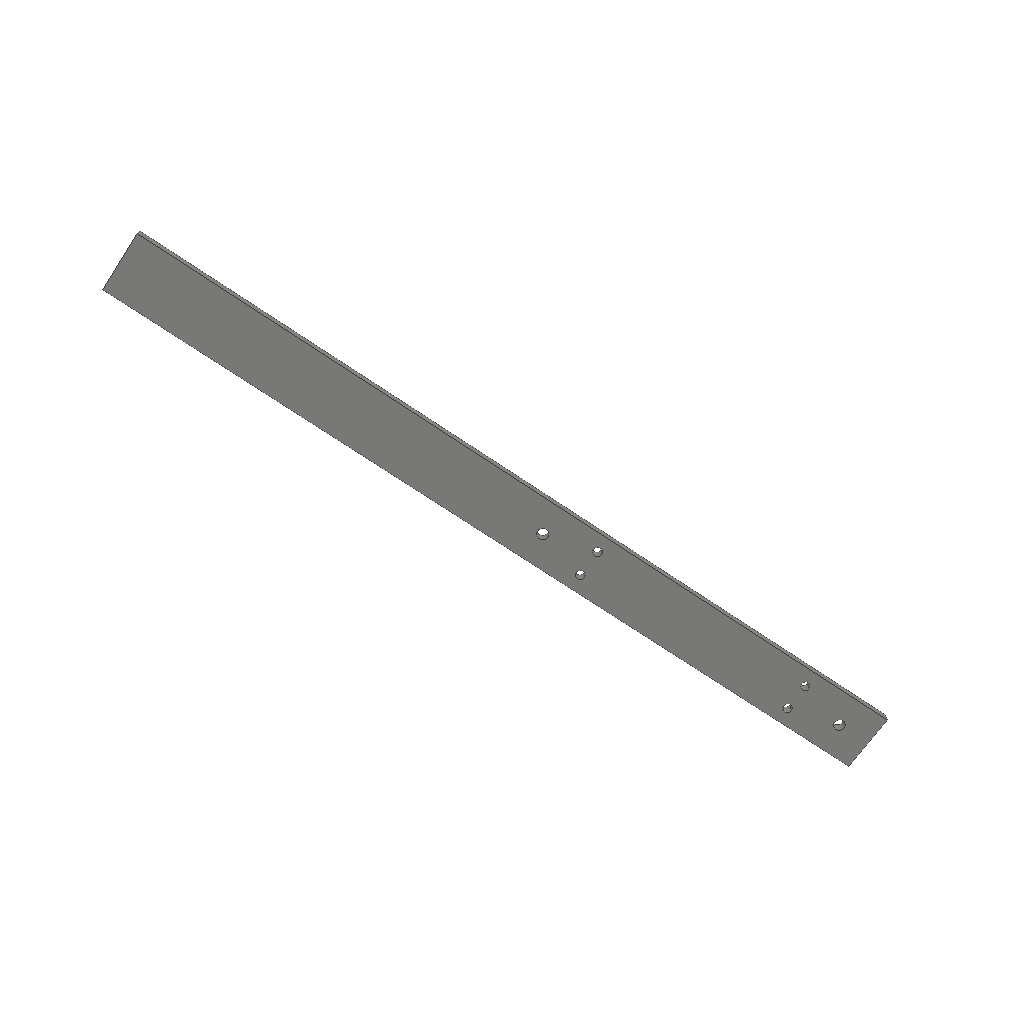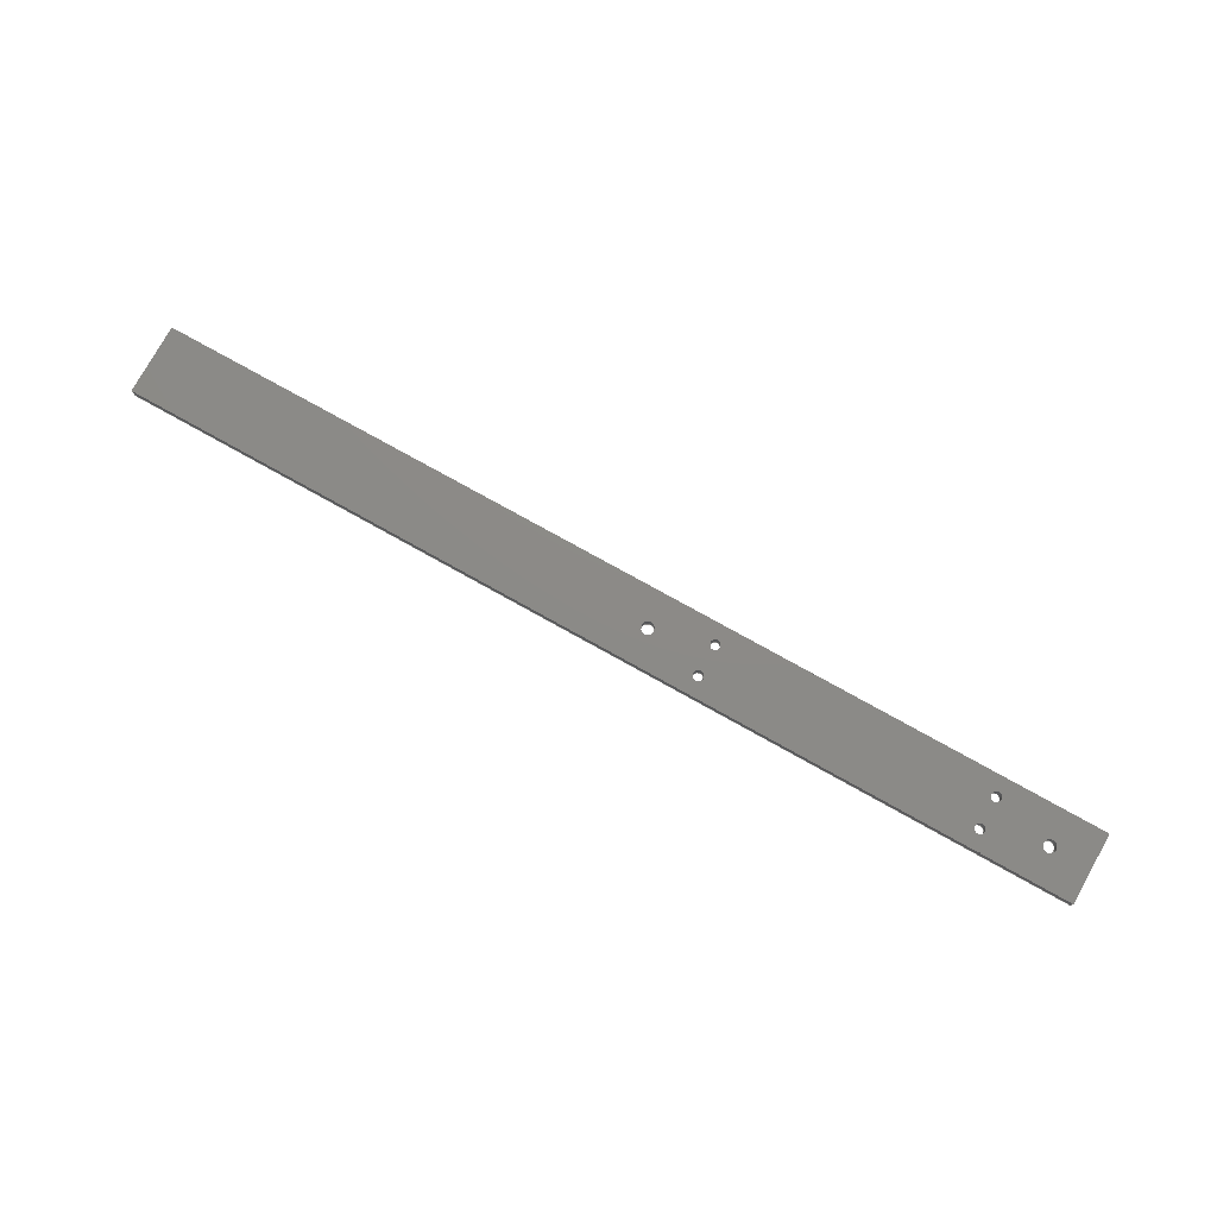
<metadata>
{"format":"step","ext":"step","renderer":"f3d","projection":"perspective","resolution":1024,"background":"white","views":[{"elev":-70.7,"azim":145.7,"up":"+Z"},{"elev":77.1,"azim":-150.9,"up":"+Z"}]}
</metadata>
<code>
ISO-10303-21;
DATA;
#1=MECHANICAL_DESIGN_GEOMETRIC_PRESENTATION_REPRESENTATION('',(#4),#414);
#2=SHAPE_REPRESENTATION_RELATIONSHIP('SRR','None',#421,#3);
#3=ADVANCED_BREP_SHAPE_REPRESENTATION('',(#5),#413);
#4=STYLED_ITEM('',(#431),#5);
#5=MANIFOLD_SOLID_BREP('Solid1',#236);
#6=FACE_BOUND('',#47,.T.);
#7=FACE_BOUND('',#48,.T.);
#8=FACE_BOUND('',#49,.T.);
#9=FACE_BOUND('',#50,.T.);
#10=FACE_BOUND('',#51,.T.);
#11=FACE_BOUND('',#52,.T.);
#12=FACE_BOUND('',#54,.T.);
#13=FACE_BOUND('',#55,.T.);
#14=FACE_BOUND('',#56,.T.);
#15=FACE_BOUND('',#57,.T.);
#16=FACE_BOUND('',#58,.T.);
#17=FACE_BOUND('',#59,.T.);
#18=PLANE('',#274);
#19=PLANE('',#275);
#20=PLANE('',#276);
#21=PLANE('',#277);
#22=PLANE('',#278);
#23=PLANE('',#279);
#24=FACE_OUTER_BOUND('',#36,.T.);
#25=FACE_OUTER_BOUND('',#37,.T.);
#26=FACE_OUTER_BOUND('',#38,.T.);
#27=FACE_OUTER_BOUND('',#39,.T.);
#28=FACE_OUTER_BOUND('',#40,.T.);
#29=FACE_OUTER_BOUND('',#41,.T.);
#30=FACE_OUTER_BOUND('',#42,.T.);
#31=FACE_OUTER_BOUND('',#43,.T.);
#32=FACE_OUTER_BOUND('',#44,.T.);
#33=FACE_OUTER_BOUND('',#45,.T.);
#34=FACE_OUTER_BOUND('',#46,.T.);
#35=FACE_OUTER_BOUND('',#53,.T.);
#36=EDGE_LOOP('',(#158,#159,#160,#161));
#37=EDGE_LOOP('',(#162,#163,#164,#165));
#38=EDGE_LOOP('',(#166,#167,#168,#169));
#39=EDGE_LOOP('',(#170,#171,#172,#173));
#40=EDGE_LOOP('',(#174,#175,#176,#177));
#41=EDGE_LOOP('',(#178,#179,#180,#181));
#42=EDGE_LOOP('',(#182,#183,#184,#185));
#43=EDGE_LOOP('',(#186,#187,#188,#189));
#44=EDGE_LOOP('',(#190,#191,#192,#193));
#45=EDGE_LOOP('',(#194,#195,#196,#197));
#46=EDGE_LOOP('',(#198,#199,#200,#201));
#47=EDGE_LOOP('',(#202));
#48=EDGE_LOOP('',(#203));
#49=EDGE_LOOP('',(#204));
#50=EDGE_LOOP('',(#205));
#51=EDGE_LOOP('',(#206));
#52=EDGE_LOOP('',(#207));
#53=EDGE_LOOP('',(#208,#209,#210,#211));
#54=EDGE_LOOP('',(#212));
#55=EDGE_LOOP('',(#213));
#56=EDGE_LOOP('',(#214));
#57=EDGE_LOOP('',(#215));
#58=EDGE_LOOP('',(#216));
#59=EDGE_LOOP('',(#217));
#60=LINE('',#353,#78);
#61=LINE('',#359,#79);
#62=LINE('',#365,#80);
#63=LINE('',#371,#81);
#64=LINE('',#377,#82);
#65=LINE('',#383,#83);
#66=LINE('',#388,#84);
#67=LINE('',#390,#85);
#68=LINE('',#392,#86);
#69=LINE('',#393,#87);
#70=LINE('',#396,#88);
#71=LINE('',#398,#89);
#72=LINE('',#399,#90);
#73=LINE('',#402,#91);
#74=LINE('',#404,#92);
#75=LINE('',#405,#93);
#76=LINE('',#407,#94);
#77=LINE('',#408,#95);
#78=VECTOR('',#286,4);
#79=VECTOR('',#293,4);
#80=VECTOR('',#300,4);
#81=VECTOR('',#307,4);
#82=VECTOR('',#314,5);
#83=VECTOR('',#321,5);
#84=VECTOR('',#326,10);
#85=VECTOR('',#327,10);
#86=VECTOR('',#328,10);
#87=VECTOR('',#329,10);
#88=VECTOR('',#332,10);
#89=VECTOR('',#333,10);
#90=VECTOR('',#334,10);
#91=VECTOR('',#337,10);
#92=VECTOR('',#338,10);
#93=VECTOR('',#339,10);
#94=VECTOR('',#342,10);
#95=VECTOR('',#343,10);
#96=CIRCLE('',#257,4);
#97=CIRCLE('',#258,4);
#98=CIRCLE('',#260,4);
#99=CIRCLE('',#261,4);
#100=CIRCLE('',#263,4);
#101=CIRCLE('',#264,4);
#102=CIRCLE('',#266,4);
#103=CIRCLE('',#267,4);
#104=CIRCLE('',#269,5);
#105=CIRCLE('',#270,5);
#106=CIRCLE('',#272,5);
#107=CIRCLE('',#273,5);
#108=VERTEX_POINT('',#350);
#109=VERTEX_POINT('',#352);
#110=VERTEX_POINT('',#356);
#111=VERTEX_POINT('',#358);
#112=VERTEX_POINT('',#362);
#113=VERTEX_POINT('',#364);
#114=VERTEX_POINT('',#368);
#115=VERTEX_POINT('',#370);
#116=VERTEX_POINT('',#374);
#117=VERTEX_POINT('',#376);
#118=VERTEX_POINT('',#380);
#119=VERTEX_POINT('',#382);
#120=VERTEX_POINT('',#386);
#121=VERTEX_POINT('',#387);
#122=VERTEX_POINT('',#389);
#123=VERTEX_POINT('',#391);
#124=VERTEX_POINT('',#395);
#125=VERTEX_POINT('',#397);
#126=VERTEX_POINT('',#401);
#127=VERTEX_POINT('',#403);
#128=EDGE_CURVE('',#108,#108,#96,.T.);
#129=EDGE_CURVE('',#108,#109,#60,.T.);
#130=EDGE_CURVE('',#109,#109,#97,.T.);
#131=EDGE_CURVE('',#110,#110,#98,.T.);
#132=EDGE_CURVE('',#110,#111,#61,.T.);
#133=EDGE_CURVE('',#111,#111,#99,.T.);
#134=EDGE_CURVE('',#112,#112,#100,.T.);
#135=EDGE_CURVE('',#112,#113,#62,.T.);
#136=EDGE_CURVE('',#113,#113,#101,.T.);
#137=EDGE_CURVE('',#114,#114,#102,.T.);
#138=EDGE_CURVE('',#114,#115,#63,.T.);
#139=EDGE_CURVE('',#115,#115,#103,.T.);
#140=EDGE_CURVE('',#116,#116,#104,.T.);
#141=EDGE_CURVE('',#116,#117,#64,.T.);
#142=EDGE_CURVE('',#117,#117,#105,.T.);
#143=EDGE_CURVE('',#118,#118,#106,.T.);
#144=EDGE_CURVE('',#118,#119,#65,.T.);
#145=EDGE_CURVE('',#119,#119,#107,.T.);
#146=EDGE_CURVE('',#120,#121,#66,.T.);
#147=EDGE_CURVE('',#121,#122,#67,.T.);
#148=EDGE_CURVE('',#123,#122,#68,.T.);
#149=EDGE_CURVE('',#120,#123,#69,.T.);
#150=EDGE_CURVE('',#124,#120,#70,.T.);
#151=EDGE_CURVE('',#125,#123,#71,.T.);
#152=EDGE_CURVE('',#124,#125,#72,.T.);
#153=EDGE_CURVE('',#126,#124,#73,.T.);
#154=EDGE_CURVE('',#127,#125,#74,.T.);
#155=EDGE_CURVE('',#126,#127,#75,.T.);
#156=EDGE_CURVE('',#121,#126,#76,.T.);
#157=EDGE_CURVE('',#122,#127,#77,.T.);
#158=ORIENTED_EDGE('',*,*,#128,.F.);
#159=ORIENTED_EDGE('',*,*,#129,.T.);
#160=ORIENTED_EDGE('',*,*,#130,.F.);
#161=ORIENTED_EDGE('',*,*,#129,.F.);
#162=ORIENTED_EDGE('',*,*,#131,.F.);
#163=ORIENTED_EDGE('',*,*,#132,.T.);
#164=ORIENTED_EDGE('',*,*,#133,.F.);
#165=ORIENTED_EDGE('',*,*,#132,.F.);
#166=ORIENTED_EDGE('',*,*,#134,.F.);
#167=ORIENTED_EDGE('',*,*,#135,.T.);
#168=ORIENTED_EDGE('',*,*,#136,.F.);
#169=ORIENTED_EDGE('',*,*,#135,.F.);
#170=ORIENTED_EDGE('',*,*,#137,.F.);
#171=ORIENTED_EDGE('',*,*,#138,.T.);
#172=ORIENTED_EDGE('',*,*,#139,.F.);
#173=ORIENTED_EDGE('',*,*,#138,.F.);
#174=ORIENTED_EDGE('',*,*,#140,.T.);
#175=ORIENTED_EDGE('',*,*,#141,.T.);
#176=ORIENTED_EDGE('',*,*,#142,.F.);
#177=ORIENTED_EDGE('',*,*,#141,.F.);
#178=ORIENTED_EDGE('',*,*,#143,.T.);
#179=ORIENTED_EDGE('',*,*,#144,.T.);
#180=ORIENTED_EDGE('',*,*,#145,.F.);
#181=ORIENTED_EDGE('',*,*,#144,.F.);
#182=ORIENTED_EDGE('',*,*,#146,.T.);
#183=ORIENTED_EDGE('',*,*,#147,.T.);
#184=ORIENTED_EDGE('',*,*,#148,.F.);
#185=ORIENTED_EDGE('',*,*,#149,.F.);
#186=ORIENTED_EDGE('',*,*,#150,.T.);
#187=ORIENTED_EDGE('',*,*,#149,.T.);
#188=ORIENTED_EDGE('',*,*,#151,.F.);
#189=ORIENTED_EDGE('',*,*,#152,.F.);
#190=ORIENTED_EDGE('',*,*,#153,.T.);
#191=ORIENTED_EDGE('',*,*,#152,.T.);
#192=ORIENTED_EDGE('',*,*,#154,.F.);
#193=ORIENTED_EDGE('',*,*,#155,.F.);
#194=ORIENTED_EDGE('',*,*,#156,.T.);
#195=ORIENTED_EDGE('',*,*,#155,.T.);
#196=ORIENTED_EDGE('',*,*,#157,.F.);
#197=ORIENTED_EDGE('',*,*,#147,.F.);
#198=ORIENTED_EDGE('',*,*,#157,.T.);
#199=ORIENTED_EDGE('',*,*,#154,.T.);
#200=ORIENTED_EDGE('',*,*,#151,.T.);
#201=ORIENTED_EDGE('',*,*,#148,.T.);
#202=ORIENTED_EDGE('',*,*,#128,.T.);
#203=ORIENTED_EDGE('',*,*,#131,.T.);
#204=ORIENTED_EDGE('',*,*,#134,.T.);
#205=ORIENTED_EDGE('',*,*,#137,.T.);
#206=ORIENTED_EDGE('',*,*,#145,.T.);
#207=ORIENTED_EDGE('',*,*,#142,.T.);
#208=ORIENTED_EDGE('',*,*,#156,.F.);
#209=ORIENTED_EDGE('',*,*,#146,.F.);
#210=ORIENTED_EDGE('',*,*,#150,.F.);
#211=ORIENTED_EDGE('',*,*,#153,.F.);
#212=ORIENTED_EDGE('',*,*,#130,.T.);
#213=ORIENTED_EDGE('',*,*,#133,.T.);
#214=ORIENTED_EDGE('',*,*,#136,.T.);
#215=ORIENTED_EDGE('',*,*,#139,.T.);
#216=ORIENTED_EDGE('',*,*,#143,.F.);
#217=ORIENTED_EDGE('',*,*,#140,.F.);
#218=CYLINDRICAL_SURFACE('',#256,4);
#219=CYLINDRICAL_SURFACE('',#259,4);
#220=CYLINDRICAL_SURFACE('',#262,4);
#221=CYLINDRICAL_SURFACE('',#265,4);
#222=CYLINDRICAL_SURFACE('',#268,5);
#223=CYLINDRICAL_SURFACE('',#271,5);
#224=ADVANCED_FACE('',(#24),#218,.F.);
#225=ADVANCED_FACE('',(#25),#219,.F.);
#226=ADVANCED_FACE('',(#26),#220,.F.);
#227=ADVANCED_FACE('',(#27),#221,.F.);
#228=ADVANCED_FACE('',(#28),#222,.F.);
#229=ADVANCED_FACE('',(#29),#223,.F.);
#230=ADVANCED_FACE('',(#30),#18,.T.);
#231=ADVANCED_FACE('',(#31),#19,.T.);
#232=ADVANCED_FACE('',(#32),#20,.T.);
#233=ADVANCED_FACE('',(#33),#21,.T.);
#234=ADVANCED_FACE('',(#34,#6,#7,#8,#9,#10,#11),#22,.T.);
#235=ADVANCED_FACE('',(#35,#12,#13,#14,#15,#16,#17),#23,.F.);
#236=CLOSED_SHELL('',(#224,#225,#226,#227,#228,#229,#230,#231,#232,#233,
#234,#235));
#237=DERIVED_UNIT_ELEMENT(#239,1);
#238=DERIVED_UNIT_ELEMENT(#416,3);
#239=(
MASS_UNIT()
NAMED_UNIT(*)
SI_UNIT($,.GRAM.)
);
#240=DERIVED_UNIT((#237,#238));
#241=MEASURE_REPRESENTATION_ITEM('density measure',
POSITIVE_RATIO_MEASURE(1),#240);
#242=PROPERTY_DEFINITION_REPRESENTATION(#247,#244);
#243=PROPERTY_DEFINITION_REPRESENTATION(#248,#245);
#244=REPRESENTATION('material name',(#246),#413);
#245=REPRESENTATION('density',(#241),#413);
#246=DESCRIPTIVE_REPRESENTATION_ITEM('Generic','Generic');
#247=PROPERTY_DEFINITION('material property','material name',#423);
#248=PROPERTY_DEFINITION('material property','density of part',#423);
#249=DATE_TIME_ROLE('creation_date');
#250=APPLIED_DATE_AND_TIME_ASSIGNMENT(#251,#249,(#423));
#251=DATE_AND_TIME(#252,#253);
#252=CALENDAR_DATE(2021,21,10);
#253=LOCAL_TIME(0,0,0,#254);
#254=COORDINATED_UNIVERSAL_TIME_OFFSET(0,0,.BEHIND.);
#255=AXIS2_PLACEMENT_3D('placement',#348,#280,#281);
#256=AXIS2_PLACEMENT_3D('',#349,#282,#283);
#257=AXIS2_PLACEMENT_3D('',#351,#284,#285);
#258=AXIS2_PLACEMENT_3D('',#354,#287,#288);
#259=AXIS2_PLACEMENT_3D('',#355,#289,#290);
#260=AXIS2_PLACEMENT_3D('',#357,#291,#292);
#261=AXIS2_PLACEMENT_3D('',#360,#294,#295);
#262=AXIS2_PLACEMENT_3D('',#361,#296,#297);
#263=AXIS2_PLACEMENT_3D('',#363,#298,#299);
#264=AXIS2_PLACEMENT_3D('',#366,#301,#302);
#265=AXIS2_PLACEMENT_3D('',#367,#303,#304);
#266=AXIS2_PLACEMENT_3D('',#369,#305,#306);
#267=AXIS2_PLACEMENT_3D('',#372,#308,#309);
#268=AXIS2_PLACEMENT_3D('',#373,#310,#311);
#269=AXIS2_PLACEMENT_3D('',#375,#312,#313);
#270=AXIS2_PLACEMENT_3D('',#378,#315,#316);
#271=AXIS2_PLACEMENT_3D('',#379,#317,#318);
#272=AXIS2_PLACEMENT_3D('',#381,#319,#320);
#273=AXIS2_PLACEMENT_3D('',#384,#322,#323);
#274=AXIS2_PLACEMENT_3D('',#385,#324,#325);
#275=AXIS2_PLACEMENT_3D('',#394,#330,#331);
#276=AXIS2_PLACEMENT_3D('',#400,#335,#336);
#277=AXIS2_PLACEMENT_3D('',#406,#340,#341);
#278=AXIS2_PLACEMENT_3D('',#409,#344,#345);
#279=AXIS2_PLACEMENT_3D('',#410,#346,#347);
#280=DIRECTION('axis',(0,0,1));
#281=DIRECTION('refdir',(1,0,0));
#282=DIRECTION('center_axis',(0,0,-1));
#283=DIRECTION('ref_axis',(1,0,0));
#284=DIRECTION('center_axis',(0,0,-1));
#285=DIRECTION('ref_axis',(1,0,0));
#286=DIRECTION('',(0,0,-1));
#287=DIRECTION('center_axis',(0,0,1));
#288=DIRECTION('ref_axis',(1,0,0));
#289=DIRECTION('center_axis',(0,0,-1));
#290=DIRECTION('ref_axis',(1,0,0));
#291=DIRECTION('center_axis',(0,0,-1));
#292=DIRECTION('ref_axis',(1,0,0));
#293=DIRECTION('',(0,0,-1));
#294=DIRECTION('center_axis',(0,0,1));
#295=DIRECTION('ref_axis',(1,0,0));
#296=DIRECTION('center_axis',(0,0,-1));
#297=DIRECTION('ref_axis',(1,0,0));
#298=DIRECTION('center_axis',(0,0,-1));
#299=DIRECTION('ref_axis',(1,0,0));
#300=DIRECTION('',(0,0,-1));
#301=DIRECTION('center_axis',(0,0,1));
#302=DIRECTION('ref_axis',(1,0,0));
#303=DIRECTION('center_axis',(0,0,-1));
#304=DIRECTION('ref_axis',(1,0,0));
#305=DIRECTION('center_axis',(0,0,-1));
#306=DIRECTION('ref_axis',(1,0,0));
#307=DIRECTION('',(0,0,-1));
#308=DIRECTION('center_axis',(0,0,1));
#309=DIRECTION('ref_axis',(1,0,0));
#310=DIRECTION('center_axis',(0,0,1));
#311=DIRECTION('ref_axis',(-1,0,0));
#312=DIRECTION('center_axis',(0,0,-1));
#313=DIRECTION('ref_axis',(-1,0,0));
#314=DIRECTION('',(0,0,1));
#315=DIRECTION('center_axis',(0,0,-1));
#316=DIRECTION('ref_axis',(-1,0,0));
#317=DIRECTION('center_axis',(0,0,1));
#318=DIRECTION('ref_axis',(-1,0,0));
#319=DIRECTION('center_axis',(0,0,-1));
#320=DIRECTION('ref_axis',(-1,0,0));
#321=DIRECTION('',(0,0,1));
#322=DIRECTION('center_axis',(0,0,-1));
#323=DIRECTION('ref_axis',(-1,0,0));
#324=DIRECTION('center_axis',(-6.264e-19,-1,0));
#325=DIRECTION('ref_axis',(1,-6.264e-19,0));
#326=DIRECTION('',(1,-6.264e-19,0));
#327=DIRECTION('',(0,0,1));
#328=DIRECTION('',(1,-6.264e-19,0));
#329=DIRECTION('',(0,0,1));
#330=DIRECTION('center_axis',(-1,0,0));
#331=DIRECTION('ref_axis',(0,-1,0));
#332=DIRECTION('',(0,-1,0));
#333=DIRECTION('',(0,-1,0));
#334=DIRECTION('',(0,0,1));
#335=DIRECTION('center_axis',(0,1,0));
#336=DIRECTION('ref_axis',(-1,0,0));
#337=DIRECTION('',(-1,0,0));
#338=DIRECTION('',(-1,0,0));
#339=DIRECTION('',(0,0,1));
#340=DIRECTION('center_axis',(1,0,0));
#341=DIRECTION('ref_axis',(0,1,0));
#342=DIRECTION('',(0,1,0));
#343=DIRECTION('',(0,1,0));
#344=DIRECTION('center_axis',(0,0,1));
#345=DIRECTION('ref_axis',(1,0,0));
#346=DIRECTION('center_axis',(0,0,1));
#347=DIRECTION('ref_axis',(1,0,0));
#348=CARTESIAN_POINT('',(0,0,0));
#349=CARTESIAN_POINT('Origin',(75,14,10));
#350=CARTESIAN_POINT('',(71,14,10));
#351=CARTESIAN_POINT('Origin',(75,14,10));
#352=CARTESIAN_POINT('',(71,14,0));
#353=CARTESIAN_POINT('',(71,14,10));
#354=CARTESIAN_POINT('Origin',(75,14,0));
#355=CARTESIAN_POINT('Origin',(285,14,10));
#356=CARTESIAN_POINT('',(281,14,10));
#357=CARTESIAN_POINT('Origin',(285,14,10));
#358=CARTESIAN_POINT('',(281,14,0));
#359=CARTESIAN_POINT('',(281,14,10));
#360=CARTESIAN_POINT('Origin',(285,14,0));
#361=CARTESIAN_POINT('Origin',(75,38,10));
#362=CARTESIAN_POINT('',(71,38,10));
#363=CARTESIAN_POINT('Origin',(75,38,10));
#364=CARTESIAN_POINT('',(71,38,0));
#365=CARTESIAN_POINT('',(71,38,10));
#366=CARTESIAN_POINT('Origin',(75,38,0));
#367=CARTESIAN_POINT('Origin',(285,38,10));
#368=CARTESIAN_POINT('',(281,38,10));
#369=CARTESIAN_POINT('Origin',(285,38,10));
#370=CARTESIAN_POINT('',(281,38,0));
#371=CARTESIAN_POINT('',(281,38,10));
#372=CARTESIAN_POINT('Origin',(285,38,0));
#373=CARTESIAN_POINT('Origin',(30,26,0));
#374=CARTESIAN_POINT('',(35,26,0));
#375=CARTESIAN_POINT('Origin',(30,26,0));
#376=CARTESIAN_POINT('',(35,26,10));
#377=CARTESIAN_POINT('',(35,26,0));
#378=CARTESIAN_POINT('Origin',(30,26,10));
#379=CARTESIAN_POINT('Origin',(330,26,0));
#380=CARTESIAN_POINT('',(335,26,0));
#381=CARTESIAN_POINT('Origin',(330,26,0));
#382=CARTESIAN_POINT('',(335,26,10));
#383=CARTESIAN_POINT('',(335,26,0));
#384=CARTESIAN_POINT('Origin',(330,26,10));
#385=CARTESIAN_POINT('Origin',(0,0,0));
#386=CARTESIAN_POINT('',(0,0,0));
#387=CARTESIAN_POINT('',(720,-4.51e-16,0));
#388=CARTESIAN_POINT('',(0,0,0));
#389=CARTESIAN_POINT('',(720,-4.51e-16,10));
#390=CARTESIAN_POINT('',(720,-4.51e-16,0));
#391=CARTESIAN_POINT('',(0,0,10));
#392=CARTESIAN_POINT('',(0,0,10));
#393=CARTESIAN_POINT('',(0,0,0));
#394=CARTESIAN_POINT('Origin',(0,52,0));
#395=CARTESIAN_POINT('',(0,52,0));
#396=CARTESIAN_POINT('',(0,52,0));
#397=CARTESIAN_POINT('',(0,52,10));
#398=CARTESIAN_POINT('',(0,52,10));
#399=CARTESIAN_POINT('',(0,52,0));
#400=CARTESIAN_POINT('Origin',(720,52,0));
#401=CARTESIAN_POINT('',(720,52,0));
#402=CARTESIAN_POINT('',(720,52,0));
#403=CARTESIAN_POINT('',(720,52,10));
#404=CARTESIAN_POINT('',(720,52,10));
#405=CARTESIAN_POINT('',(720,52,0));
#406=CARTESIAN_POINT('Origin',(720,-4.51e-16,0));
#407=CARTESIAN_POINT('',(720,0,0));
#408=CARTESIAN_POINT('',(720,0,10));
#409=CARTESIAN_POINT('Origin',(360,26,10));
#410=CARTESIAN_POINT('Origin',(360,26,0));
#411=UNCERTAINTY_MEASURE_WITH_UNIT(LENGTH_MEASURE(0.01),#415,
'DISTANCE_ACCURACY_VALUE',
'Maximum model space distance between geometric entities at asserted c
onnectivities');
#412=UNCERTAINTY_MEASURE_WITH_UNIT(LENGTH_MEASURE(0.01),#415,
'DISTANCE_ACCURACY_VALUE',
'Maximum model space distance between geometric entities at asserted c
onnectivities');
#413=(
GEOMETRIC_REPRESENTATION_CONTEXT(3)
GLOBAL_UNCERTAINTY_ASSIGNED_CONTEXT((#411))
GLOBAL_UNIT_ASSIGNED_CONTEXT((#415,#418,#417))
REPRESENTATION_CONTEXT('','3D')
);
#414=(
GEOMETRIC_REPRESENTATION_CONTEXT(3)
GLOBAL_UNCERTAINTY_ASSIGNED_CONTEXT((#412))
GLOBAL_UNIT_ASSIGNED_CONTEXT((#415,#418,#417))
REPRESENTATION_CONTEXT('','3D')
);
#415=(
LENGTH_UNIT()
NAMED_UNIT(*)
SI_UNIT(.MILLI.,.METRE.)
);
#416=(
LENGTH_UNIT()
NAMED_UNIT(*)
SI_UNIT(.CENTI.,.METRE.)
);
#417=(
NAMED_UNIT(*)
SI_UNIT($,.STERADIAN.)
SOLID_ANGLE_UNIT()
);
#418=(
NAMED_UNIT(*)
PLANE_ANGLE_UNIT()
SI_UNIT($,.RADIAN.)
);
#419=SHAPE_DEFINITION_REPRESENTATION(#420,#421);
#420=PRODUCT_DEFINITION_SHAPE('',$,#423);
#421=SHAPE_REPRESENTATION('',(#255),#413);
#422=PRODUCT_DEFINITION_CONTEXT('part definition',#427,'design');
#423=PRODUCT_DEFINITION('Part1','Part1',#424,#422);
#424=PRODUCT_DEFINITION_FORMATION('',$,#429);
#425=PRODUCT_RELATED_PRODUCT_CATEGORY('Part1','Part1',(#429));
#426=APPLICATION_PROTOCOL_DEFINITION('international standard',
'automotive_design',2009,#427);
#427=APPLICATION_CONTEXT(
'Core Data for Automotive Mechanical Design Process');
#428=PRODUCT_CONTEXT('part definition',#427,'mechanical');
#429=PRODUCT('Part1','Part1',$,(#428));
#430=PRESENTATION_STYLE_ASSIGNMENT((#432));
#431=PRESENTATION_STYLE_ASSIGNMENT((#433));
#432=SURFACE_STYLE_USAGE(.BOTH.,#434);
#433=SURFACE_STYLE_USAGE(.BOTH.,#435);
#434=SURFACE_SIDE_STYLE('',(#436));
#435=SURFACE_SIDE_STYLE('',(#437));
#436=SURFACE_STYLE_FILL_AREA(#438);
#437=SURFACE_STYLE_FILL_AREA(#439);
#438=FILL_AREA_STYLE('',(#440));
#439=FILL_AREA_STYLE('',(#441));
#440=FILL_AREA_STYLE_COLOUR('',#442);
#441=FILL_AREA_STYLE_COLOUR('',#443);
#442=COLOUR_RGB('',0.749,0.749,0.749);
#443=COLOUR_RGB('',0.8118,0.3098,0);
ENDSEC;
END-ISO-10303-21;

</code>
